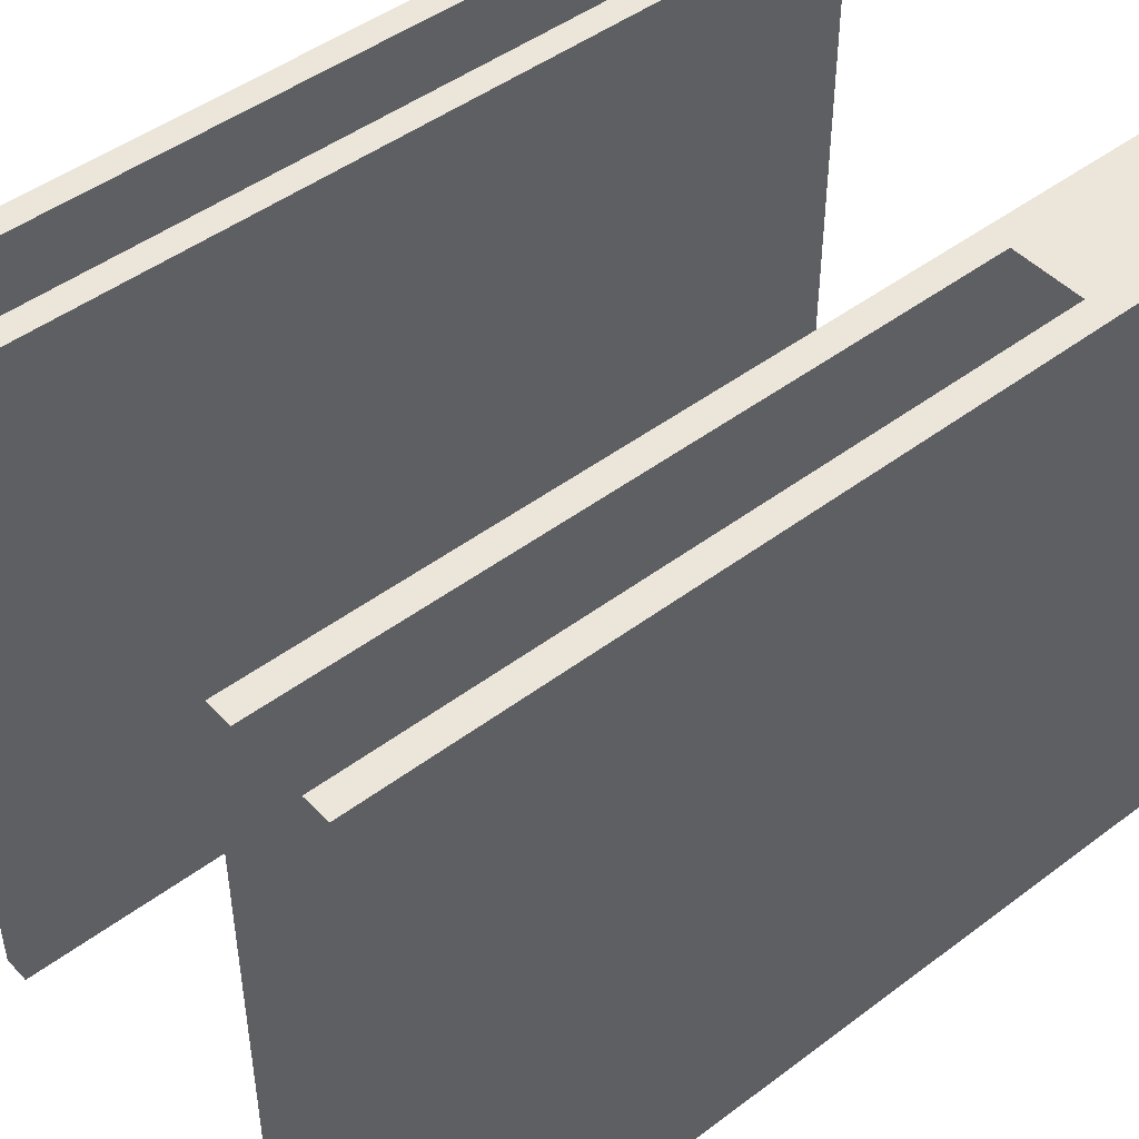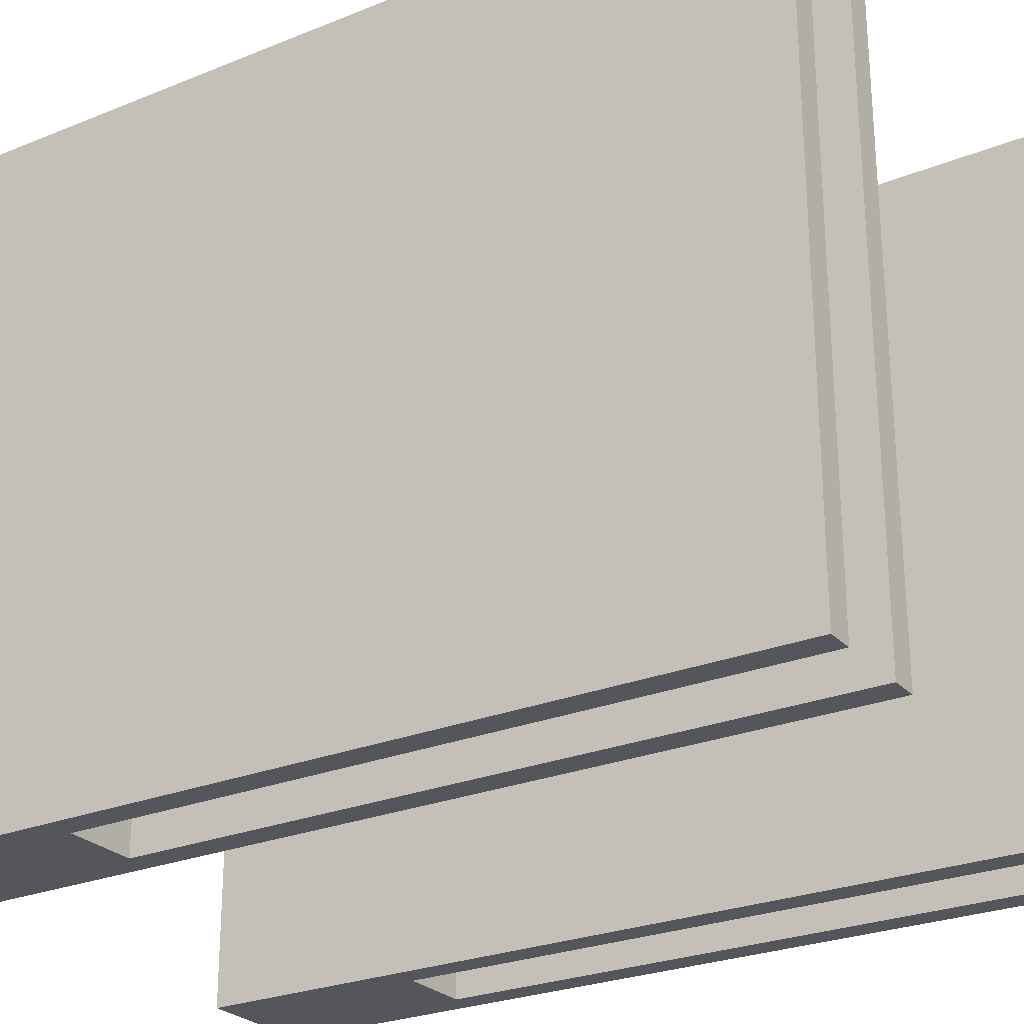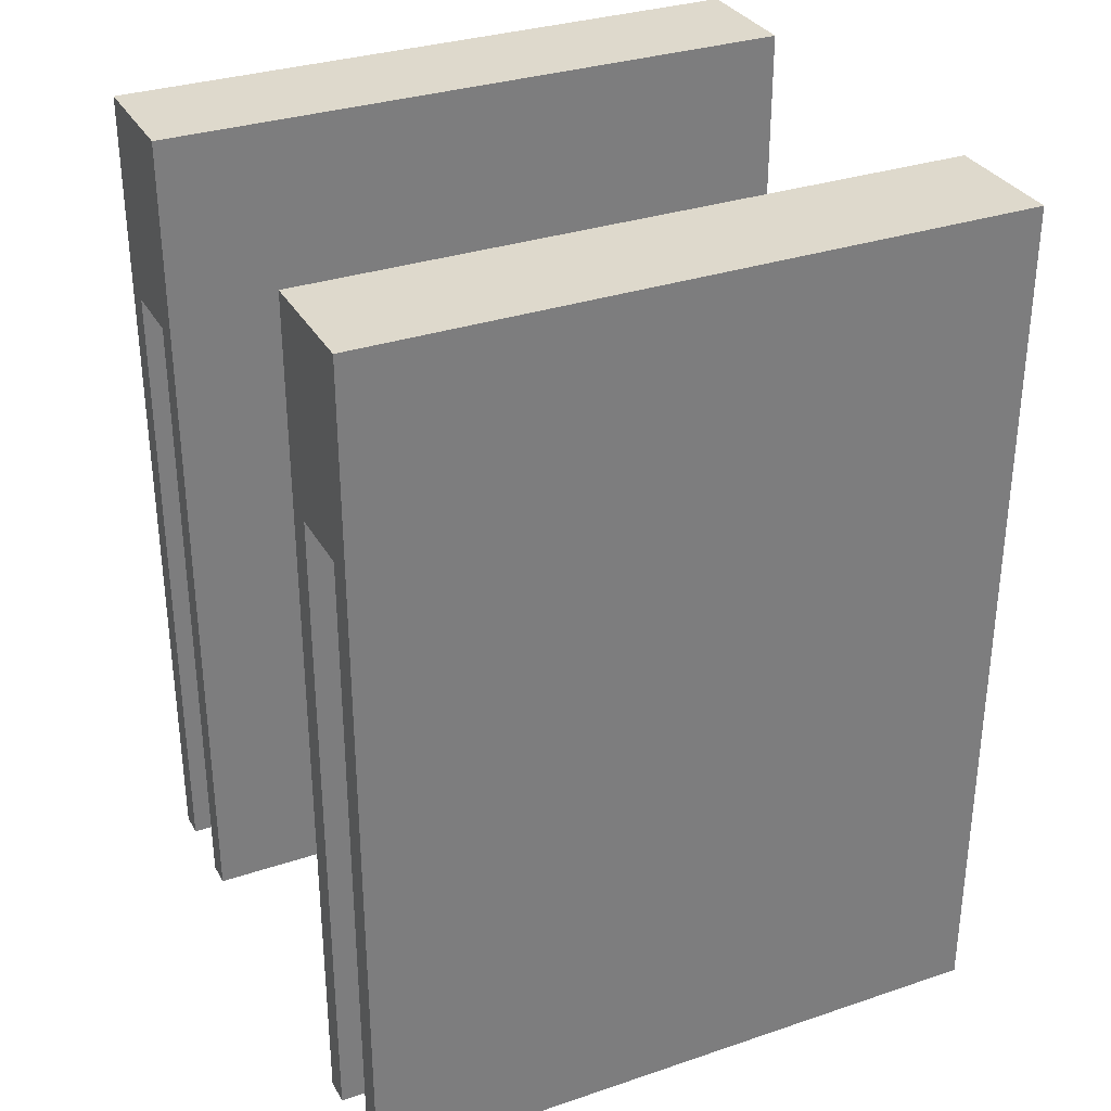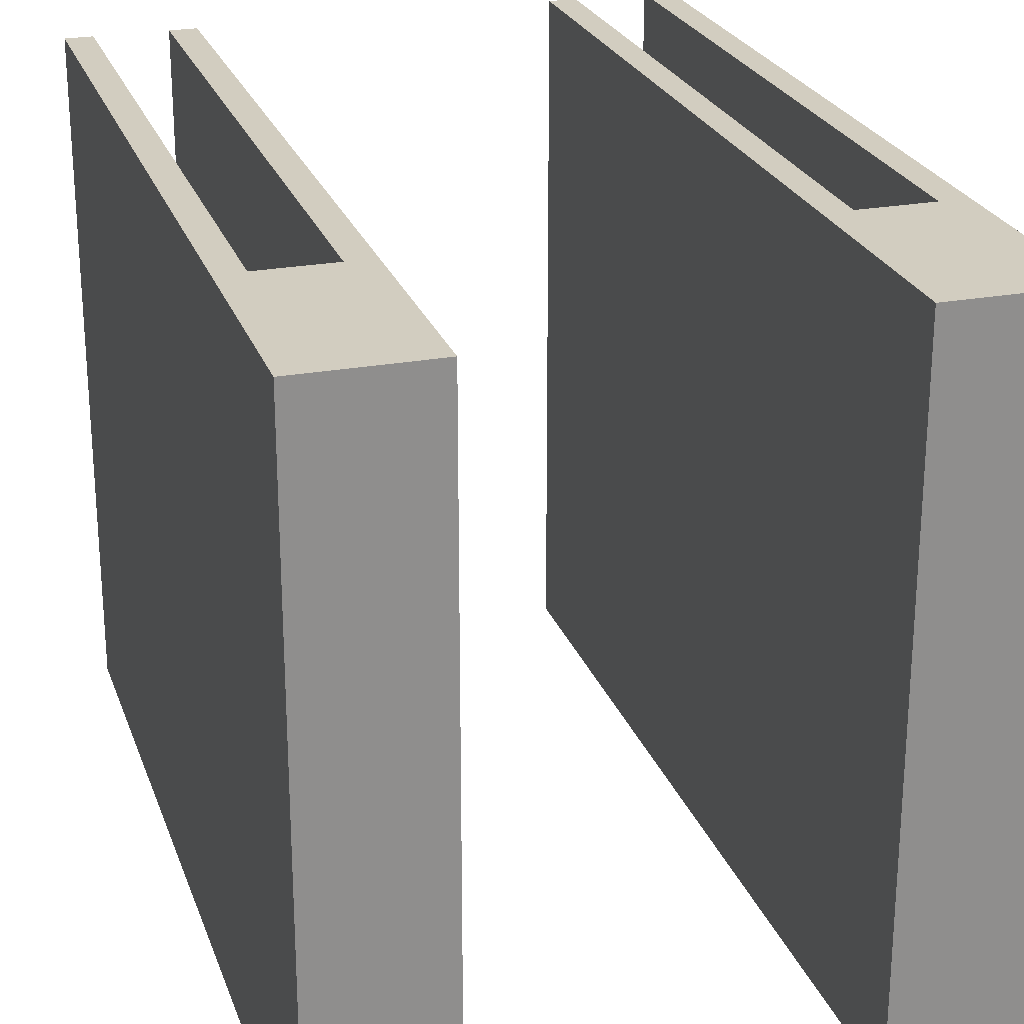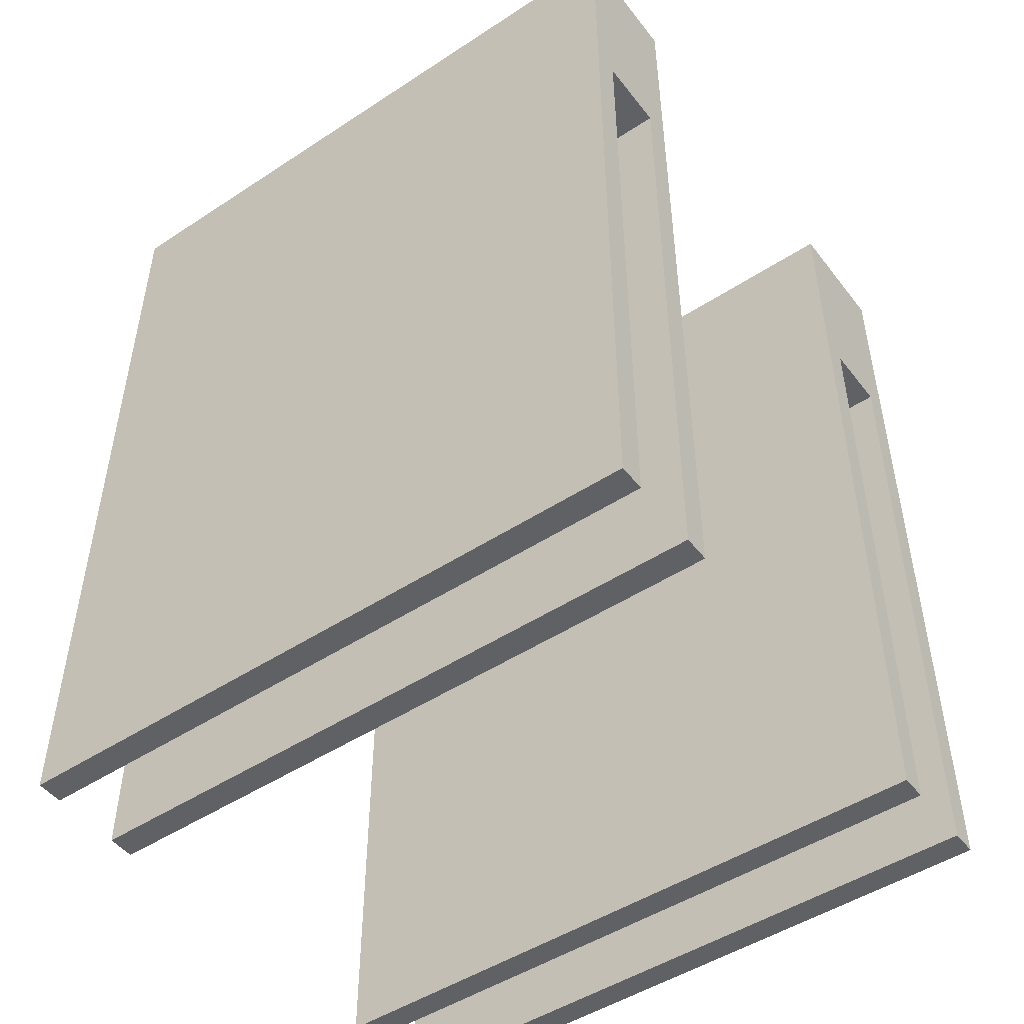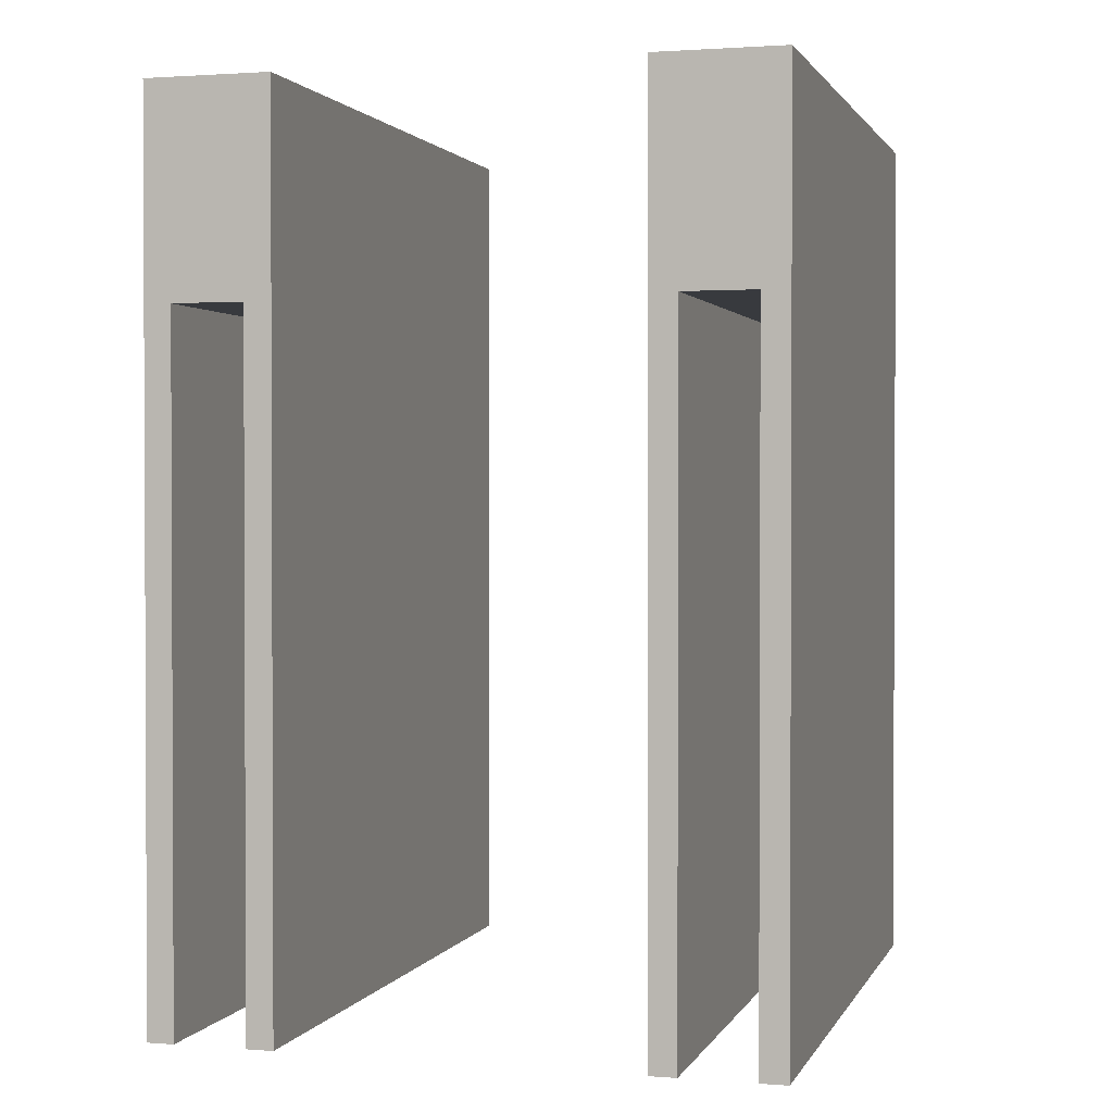
<metadata>
{"format":"obj","ext":"obj","renderer":"f3d","projection":"perspective","resolution":1024,"background":"white","views":[{"elev":46.9,"azim":-130.5,"up":"+Y"},{"elev":-26.2,"azim":122.7,"up":"+Y"},{"elev":32.1,"azim":-115.2,"up":"+Z"},{"elev":24.6,"azim":-17.1,"up":"+Y"},{"elev":-48.7,"azim":126.1,"up":"+Z"},{"elev":1.4,"azim":15.6,"up":"+Z"}]}
</metadata>
<code>
v 3453 -4401 4407
v 3453 -4031 4407
v 3523 -4031 4407
v 3523 -4401 4407
v 3523 -4401 4407
v 3523 -4031 4407
v 3523 -4031 3912
v 3523 -4401 3912
v 3523 -4401 3912
v 3523 -4031 3912
v 3508 -4031 3912
v 3508 -4401 3912
v 3508 -4401 3912
v 3508 -4031 3912
v 3508 -4031 4292
v 3508 -4401 4292
v 3508 -4401 4292
v 3508 -4031 4292
v 3468 -4031 4292
v 3468 -4401 4292
v 3468 -4401 4292
v 3468 -4031 4292
v 3468 -4031 3912
v 3468 -4401 3912
v 3468 -4401 3912
v 3468 -4031 3912
v 3453 -4031 3912
v 3453 -4401 3912
v 3453 -4401 3912
v 3453 -4031 3912
v 3453 -4031 4407
v 3453 -4401 4407
v 3453 -4401 4407
v 3523 -4401 4407
v 3523 -4401 3912
v 3508 -4401 3912
v 3508 -4401 4292
v 3468 -4401 4292
v 3468 -4401 3912
v 3453 -4401 3912
v 3523 -4031 4407
v 3453 -4031 4407
v 3453 -4031 3912
v 3468 -4031 3912
v 3468 -4031 4292
v 3508 -4031 4292
v 3508 -4031 3912
v 3523 -4031 3912
v 3188 -4401 4407
v 3188 -4031 4407
v 3258 -4031 4407
v 3258 -4401 4407
v 3258 -4401 4407
v 3258 -4031 4407
v 3258 -4031 3912
v 3258 -4401 3912
v 3258 -4401 3912
v 3258 -4031 3912
v 3243 -4031 3912
v 3243 -4401 3912
v 3243 -4401 3912
v 3243 -4031 3912
v 3243 -4031 4292
v 3243 -4401 4292
v 3243 -4401 4292
v 3243 -4031 4292
v 3203 -4031 4292
v 3203 -4401 4292
v 3203 -4401 4292
v 3203 -4031 4292
v 3203 -4031 3912
v 3203 -4401 3912
v 3203 -4401 3912
v 3203 -4031 3912
v 3188 -4031 3912
v 3188 -4401 3912
v 3188 -4401 3912
v 3188 -4031 3912
v 3188 -4031 4407
v 3188 -4401 4407
v 3188 -4401 4407
v 3258 -4401 4407
v 3258 -4401 3912
v 3243 -4401 3912
v 3243 -4401 4292
v 3203 -4401 4292
v 3203 -4401 3912
v 3188 -4401 3912
v 3258 -4031 4407
v 3188 -4031 4407
v 3188 -4031 3912
v 3203 -4031 3912
v 3203 -4031 4292
v 3243 -4031 4292
v 3243 -4031 3912
v 3258 -4031 3912
f 91 93 92
f 95 94 96
f 91 90 93
f 93 90 94
f 90 89 94
f 94 89 96
f 83 85 84
f 87 86 88
f 83 82 85
f 85 82 86
f 82 81 86
f 86 81 88
f 79 77 80
f 79 78 77
f 75 73 76
f 75 74 73
f 71 69 72
f 71 70 69
f 67 65 68
f 67 66 65
f 63 61 64
f 63 62 61
f 59 57 60
f 59 58 57
f 55 53 56
f 55 54 53
f 51 49 52
f 51 50 49
f 43 45 44
f 47 46 48
f 43 42 45
f 45 42 46
f 42 41 46
f 46 41 48
f 35 37 36
f 39 38 40
f 35 34 37
f 37 34 38
f 34 33 38
f 38 33 40
f 31 29 32
f 31 30 29
f 27 25 28
f 27 26 25
f 23 21 24
f 23 22 21
f 19 17 20
f 19 18 17
f 15 13 16
f 15 14 13
f 11 9 12
f 11 10 9
f 7 5 8
f 7 6 5
f 3 1 4
f 3 2 1

</code>
